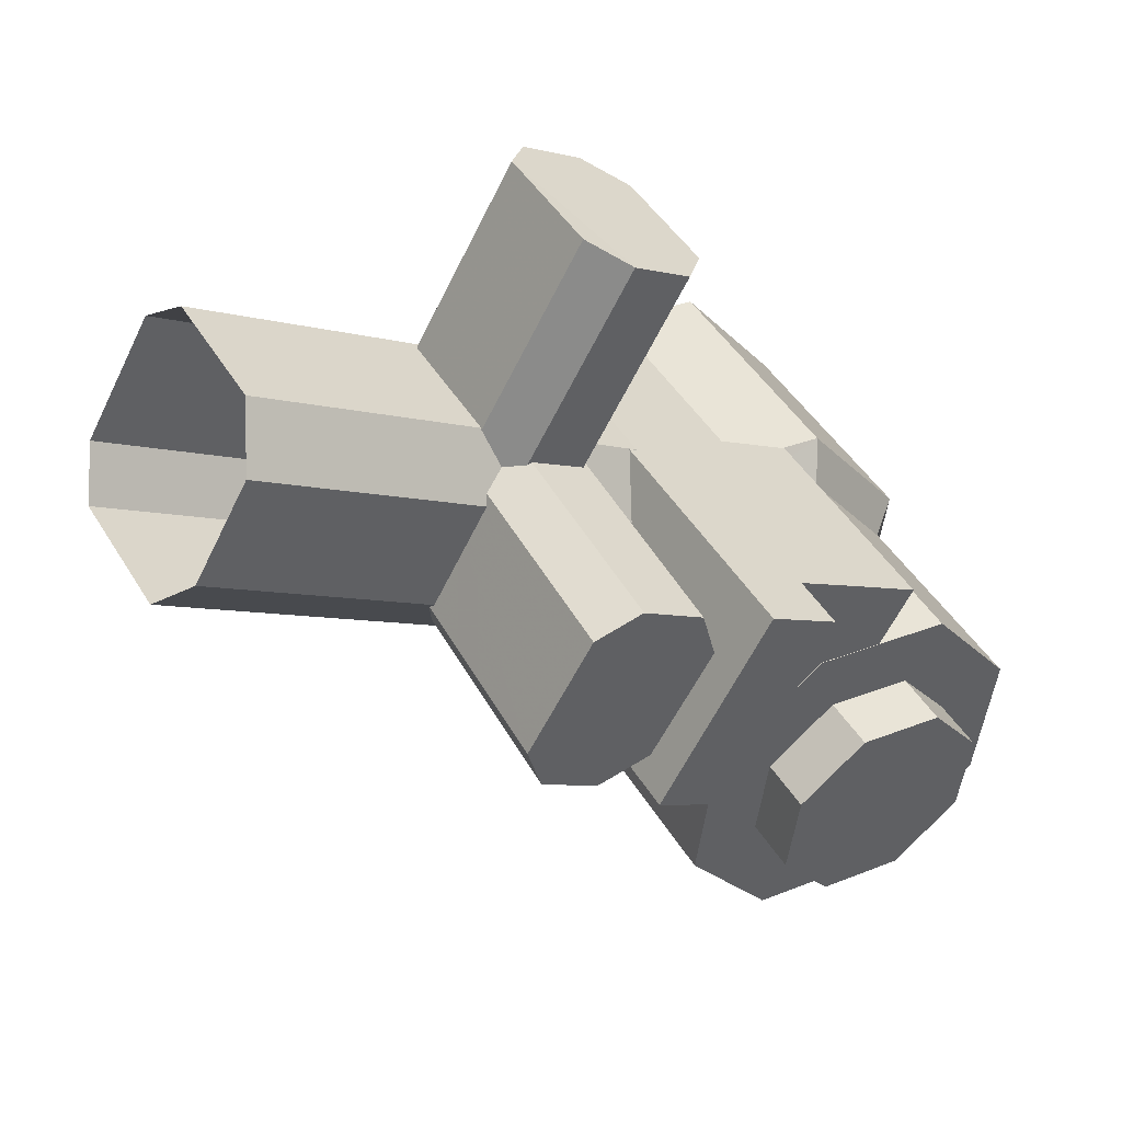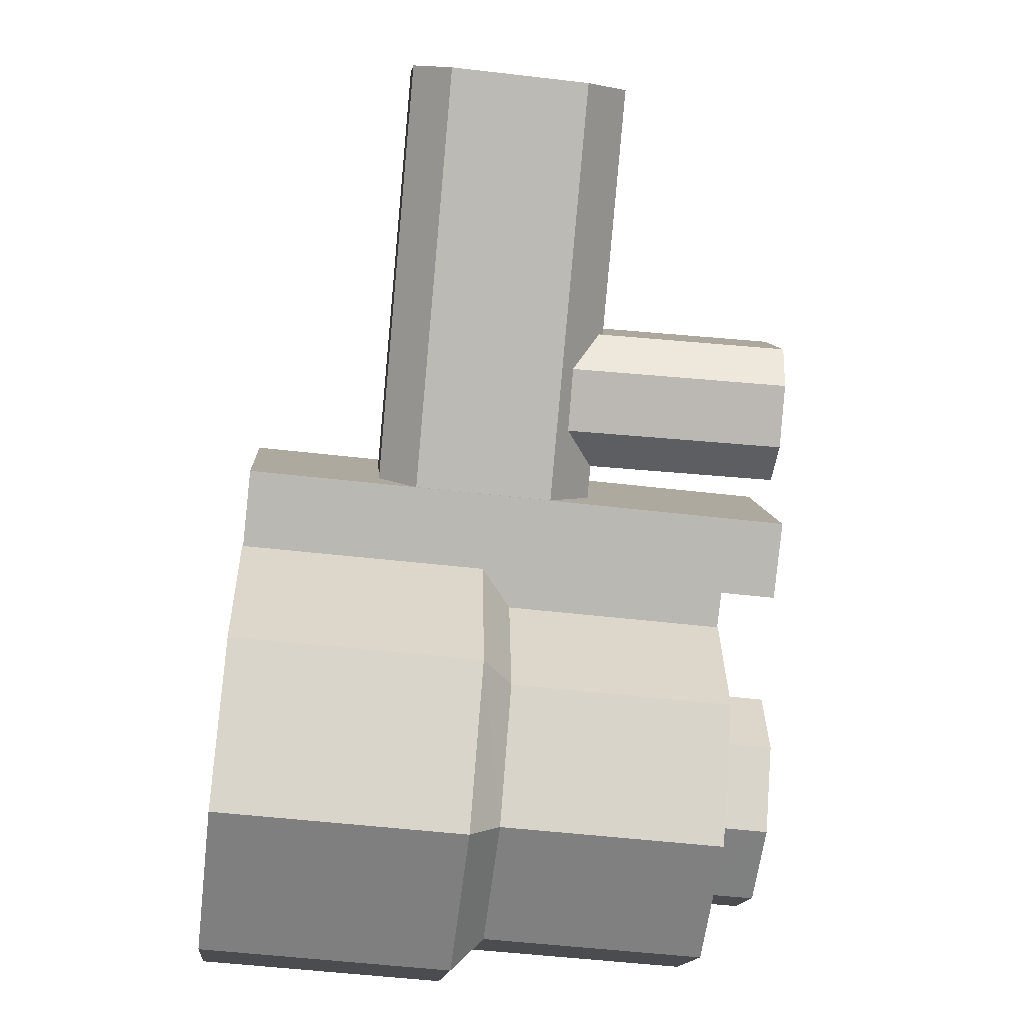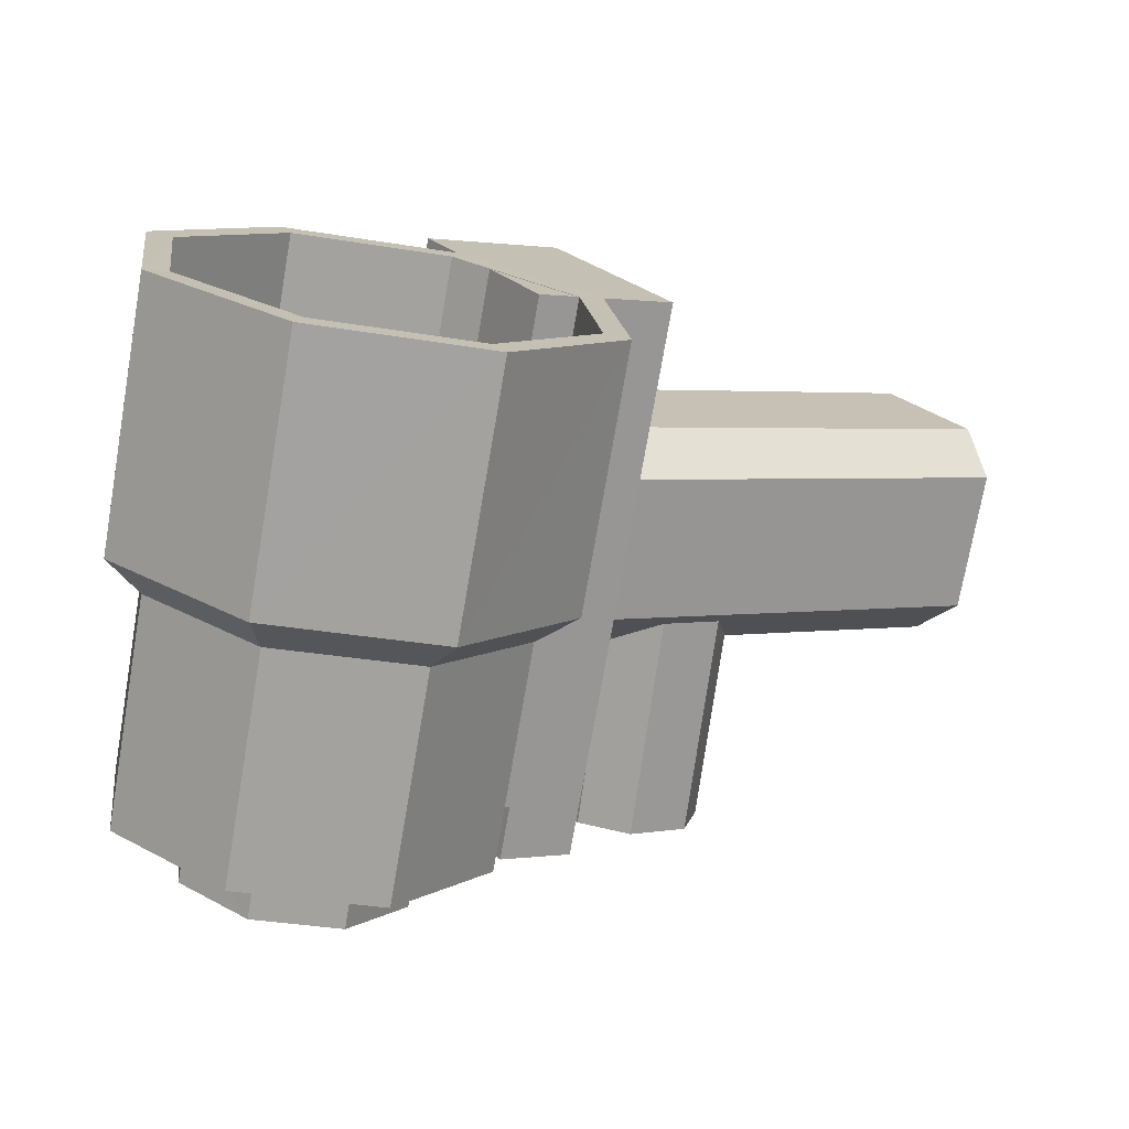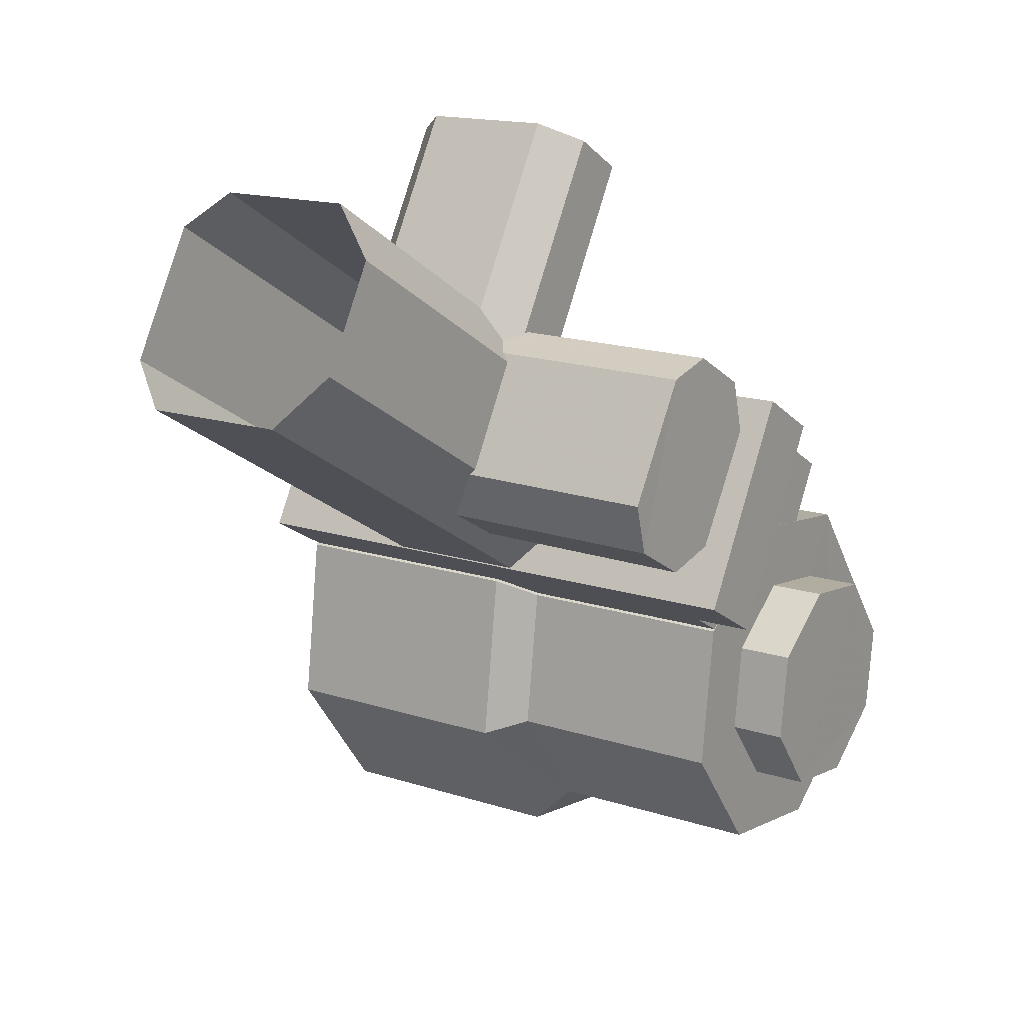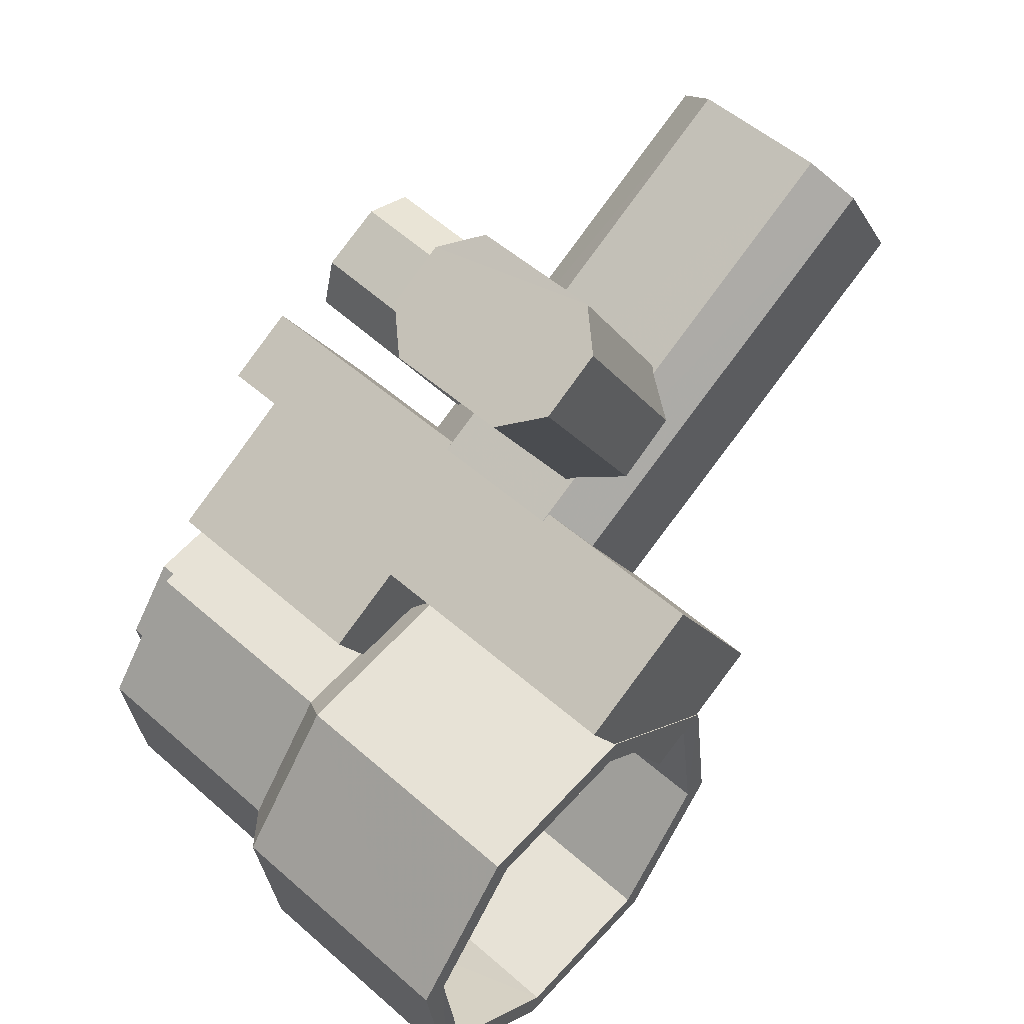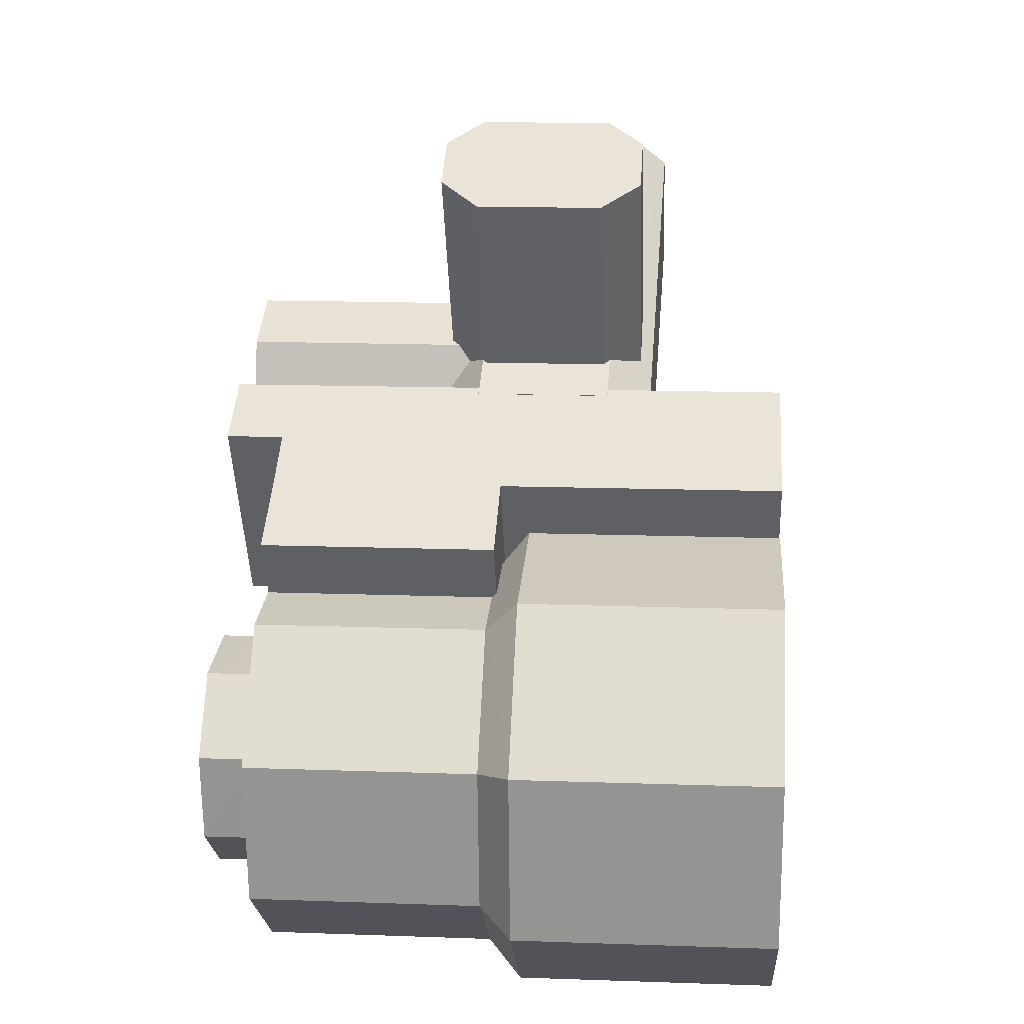
<metadata>
{"format":"obj","ext":"obj","renderer":"f3d","projection":"perspective","resolution":1024,"background":"white","views":[{"elev":45.4,"azim":-119.3,"up":"+Y"},{"elev":-52.4,"azim":172.9,"up":"+Y"},{"elev":-73.5,"azim":80.2,"up":"+Y"},{"elev":15.7,"azim":-145.7,"up":"+Y"},{"elev":53.3,"azim":43.2,"up":"+Y"},{"elev":14.9,"azim":4.4,"up":"+Y"}]}
</metadata>
<code>
v -0.06566 -0.1128 0.1488
v -0.06566 -0.07319 0.1717
v -0.06573 -0.08137 0.1858
v -0.06573 -0.121 0.1629
v 0.05007 -0.1128 0.1487
v 0.05007 -0.121 0.1629
v 0.05007 -0.08137 0.1858
v 0.05007 -0.07315 0.1716
v -0.05415 -0.08137 0.1858
v -0.05415 -0.121 0.1629
v -0.05408 -0.1128 0.1488
v -0.05408 -0.07319 0.1717
v -0.05415 -0.09724 0.2133
v -0.007257 -0.09724 0.2133
v -0.007257 -0.1369 0.1904
v -0.05415 -0.1369 0.1904
v -0.007257 -0.121 0.1629
v -0.007257 -0.1128 0.1487
v -0.007257 -0.07315 0.1716
v -0.007257 -0.08137 0.1858
v 0.05007 -0.08809 0.1975
v 0.05007 -0.1277 0.1746
v -0.007185 -0.08813 0.1975
v -0.05408 -0.1278 0.1746
v -0.05408 -0.08813 0.1975
v -0.007185 -0.1278 0.1746
v -0.02241 -0.03617 0.08992
v -0.02396 -0.08309 0.1681
v -0.02396 -0.1034 0.1564
v -0.02241 -0.05635 0.07827
v -0.0123 -0.027 0.09521
v -0.01385 -0.07406 0.1733
v 0.01509 -0.02703 0.09511
v 0.01355 -0.07406 0.1733
v 0.02388 -0.03406 0.09113
v 0.02234 -0.08111 0.1692
v 0.02388 -0.05848 0.07695
v 0.02234 -0.1055 0.1552
v 0.0159 -0.06652 0.07231
v 0.01436 -0.1135 0.1505
v -0.01321 -0.0665 0.07241
v -0.01476 -0.1135 0.1505
v -0.02082 -0.0284 0.1793
v -0.02082 -0.08788 0.1443
v -0.02082 -0.08116 0.1327
v -0.02082 -0.02168 0.1676
v -0.01284 -0.03247 0.1863
v -0.01284 -0.09196 0.1514
v 0.01233 -0.03247 0.1863
v 0.01233 -0.09196 0.1514
v 0.02022 -0.02861 0.1797
v 0.02022 -0.0881 0.1447
v 0.02022 -0.02153 0.1674
v 0.02022 -0.08102 0.1324
v 0.01294 -0.01789 0.1611
v 0.01294 -0.07737 0.1261
v -0.01344 -0.01786 0.1612
v -0.01344 -0.07747 0.1261
v -0.008302 -0.1546 0.1654
v -0.05419 -0.1546 0.1654
v -0.05426 -0.1779 0.1833
v -0.008231 -0.1779 0.1833
v -0.008302 -0.1253 0.1692
v -0.05419 -0.1253 0.1692
v -0.008302 -0.1074 0.1926
v -0.05419 -0.1074 0.1926
v -0.008231 -0.1112 0.2219
v -0.05426 -0.1112 0.2219
v -0.008302 -0.1346 0.2398
v -0.05419 -0.1346 0.2398
v -0.008302 -0.1638 0.236
v -0.05419 -0.1638 0.236
v -0.008302 -0.1818 0.2125
v -0.05419 -0.1818 0.2125
v -0.001726 -0.1565 0.1578
v -0.001655 -0.1848 0.1794
v -0.001726 -0.1214 0.1624
v -0.001726 -0.09981 0.1906
v -0.001655 -0.1045 0.2258
v -0.001726 -0.1326 0.2474
v -0.001726 -0.1678 0.2428
v -0.001726 -0.1893 0.2146
v 0.05024 -0.1566 0.1579
v 0.05024 -0.1848 0.1794
v 0.05024 -0.1214 0.1625
v 0.05024 -0.09985 0.1906
v 0.05024 -0.1045 0.2258
v 0.05024 -0.1326 0.2473
v 0.05024 -0.1677 0.2427
v 0.05024 -0.1893 0.2146
v -0.05419 -0.1507 0.1798
v -0.05426 -0.165 0.1908
v -0.05419 -0.1328 0.1822
v -0.05419 -0.1219 0.1965
v -0.05426 -0.1243 0.2143
v -0.05419 -0.1386 0.2253
v -0.05419 -0.1563 0.223
v -0.05419 -0.1674 0.2087
v -0.0657 -0.1507 0.1799
v -0.0657 -0.165 0.1908
v -0.0657 -0.1329 0.1823
v -0.0657 -0.1219 0.1965
v -0.0657 -0.1243 0.2143
v -0.0657 -0.1385 0.2253
v -0.06563 -0.1563 0.223
v -0.0657 -0.1673 0.2086
v 0.05024 -0.1802 0.182
v 0.05024 -0.1553 0.1629
v 0.05017 -0.124 0.167
v 0.05024 -0.1049 0.192
v 0.05024 -0.109 0.2231
v 0.05024 -0.134 0.2422
v 0.05017 -0.1651 0.2382
v 0.05024 -0.1843 0.2132
v 0.00392 -0.1802 0.182
v 0.00392 -0.1553 0.1629
v 0.003992 -0.124 0.167
v 0.00392 -0.1049 0.192
v 0.00392 -0.109 0.2231
v 0.003992 -0.134 0.2423
v 0.003992 -0.1651 0.2382
v 0.003992 -0.1843 0.2132
v -0.06359 -0.1019 0.1363
v 0.005387 -0.1016 0.1384
v 0.005819 -0.09485 0.1268
v -0.06315 -0.09516 0.1247
v -0.064 -0.09908 0.1474
v 0.004972 -0.09877 0.1495
v -0.06448 -0.0773 0.16
v 0.004489 -0.07699 0.1621
v -0.06439 -0.06661 0.1573
v 0.004586 -0.0663 0.1594
v -0.06393 -0.05951 0.145
v 0.005041 -0.0592 0.1471
v -0.06356 -0.06215 0.1351
v 0.005415 -0.06184 0.1372
v -0.06313 -0.08501 0.1219
v 0.00599 -0.0847 0.124
f 3 2 1
f 1 4 3
f 7 6 5
f 5 8 7
f 4 10 9
f 9 3 4
f 1 11 10
f 10 4 1
f 2 12 11
f 11 1 2
f 3 9 12
f 12 2 3
f 15 14 13
f 13 16 15
f 18 17 10
f 10 11 18
f 19 18 11
f 11 12 19
f 20 19 12
f 12 9 20
f 6 7 21
f 21 22 6
f 20 23 21
f 21 7 20
f 9 10 24
f 24 25 9
f 17 26 24
f 24 10 17
f 22 21 23
f 23 26 22
f 5 6 17
f 17 18 5
f 8 5 18
f 18 19 8
f 7 8 19
f 19 20 7
f 9 25 23
f 23 20 9
f 6 22 26
f 26 17 6
f 25 24 16
f 16 13 25
f 24 26 15
f 15 16 24
f 26 23 14
f 14 15 26
f 23 25 13
f 13 14 23
f 29 28 27
f 27 30 29
f 28 32 31
f 31 27 28
f 32 34 33
f 33 31 32
f 34 36 35
f 35 33 34
f 36 38 37
f 37 35 36
f 38 40 39
f 39 37 38
f 40 42 41
f 41 39 40
f 42 29 30
f 30 41 42
f 45 44 43
f 43 46 45
f 44 48 47
f 47 43 44
f 48 50 49
f 49 47 48
f 50 52 51
f 51 49 50
f 52 54 53
f 53 51 52
f 54 56 55
f 55 53 54
f 56 58 57
f 57 55 56
f 58 45 46
f 46 57 58
f 29 42 40
f 40 36 29
f 40 38 36
f 36 34 32
f 32 29 36
f 28 29 32
f 45 58 56
f 56 52 45
f 56 54 52
f 52 50 48
f 48 45 52
f 44 45 48
f 46 43 47
f 47 55 46
f 47 49 51
f 51 55 47
f 51 53 55
f 46 55 57
f 61 60 59
f 59 62 61
f 60 64 63
f 63 59 60
f 64 66 65
f 65 63 64
f 66 68 67
f 67 65 66
f 68 70 69
f 69 67 68
f 70 72 71
f 71 69 70
f 72 74 73
f 73 71 72
f 74 61 62
f 62 73 74
f 62 59 75
f 75 76 62
f 59 63 77
f 77 75 59
f 63 65 78
f 78 77 63
f 65 67 79
f 79 78 65
f 67 69 80
f 80 79 67
f 69 71 81
f 81 80 69
f 71 73 82
f 82 81 71
f 73 62 76
f 76 82 73
f 76 75 83
f 83 84 76
f 75 77 85
f 85 83 75
f 77 78 86
f 86 85 77
f 78 79 87
f 87 86 78
f 79 80 88
f 88 87 79
f 80 81 89
f 89 88 80
f 81 82 90
f 90 89 81
f 82 76 84
f 84 90 82
f 61 92 91
f 91 60 61
f 60 91 93
f 93 64 60
f 64 93 94
f 94 66 64
f 66 94 95
f 95 68 66
f 68 95 96
f 96 70 68
f 70 96 97
f 97 72 70
f 72 97 98
f 98 74 72
f 74 98 92
f 92 61 74
f 92 100 99
f 99 91 92
f 91 99 101
f 101 93 91
f 93 101 102
f 102 94 93
f 94 102 103
f 103 95 94
f 95 103 104
f 104 96 95
f 96 104 105
f 105 97 96
f 97 105 106
f 106 98 97
f 98 106 100
f 100 92 98
f 100 106 105
f 105 103 100
f 105 104 103
f 103 102 101
f 101 100 103
f 99 100 101
f 83 108 107
f 107 84 83
f 85 109 108
f 108 83 85
f 86 110 109
f 109 85 86
f 87 111 110
f 110 86 87
f 88 112 111
f 111 87 88
f 89 113 112
f 112 88 89
f 90 114 113
f 113 89 90
f 84 107 114
f 114 90 84
f 108 116 115
f 115 107 108
f 109 117 116
f 116 108 109
f 110 118 117
f 117 109 110
f 111 119 118
f 118 110 111
f 112 120 119
f 119 111 112
f 113 121 120
f 120 112 113
f 114 122 121
f 121 113 114
f 107 115 122
f 122 114 107
f 116 117 118
f 118 120 116
f 118 119 120
f 120 121 122
f 122 116 120
f 115 116 122
f 125 124 123
f 123 126 125
f 124 128 127
f 127 123 124
f 128 130 129
f 129 127 128
f 130 132 131
f 131 129 130
f 132 134 133
f 133 131 132
f 134 136 135
f 135 133 134
f 136 138 137
f 137 135 136
f 138 125 126
f 126 137 138
f 125 138 136
f 136 132 125
f 136 134 132
f 132 130 128
f 128 125 132
f 124 125 128
f 126 123 127
f 127 135 126
f 127 129 131
f 131 135 127
f 131 133 135
f 126 135 137

</code>
